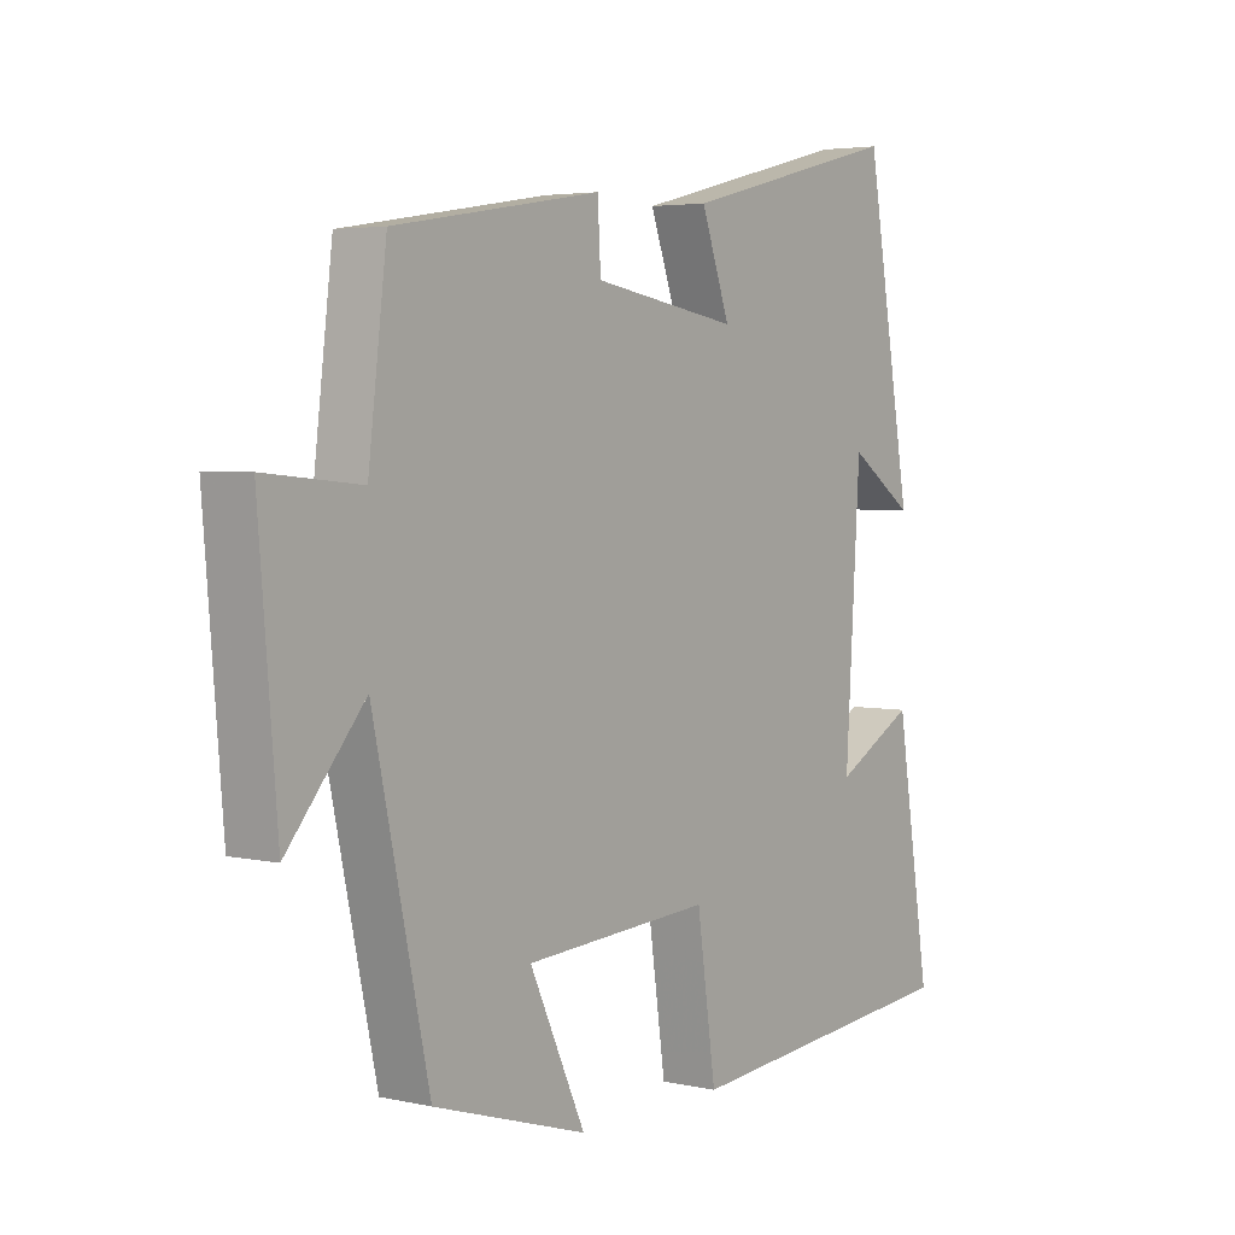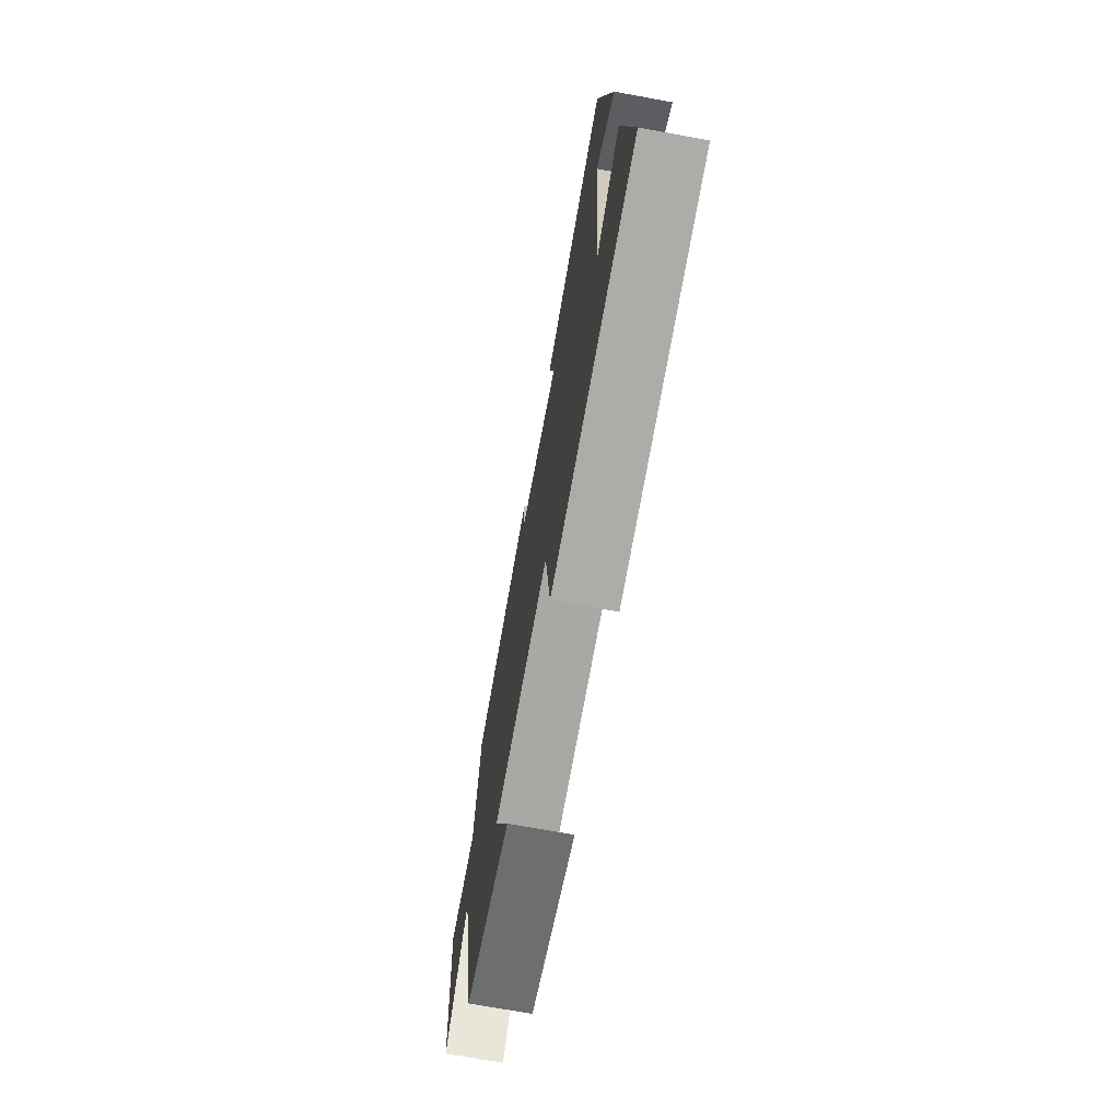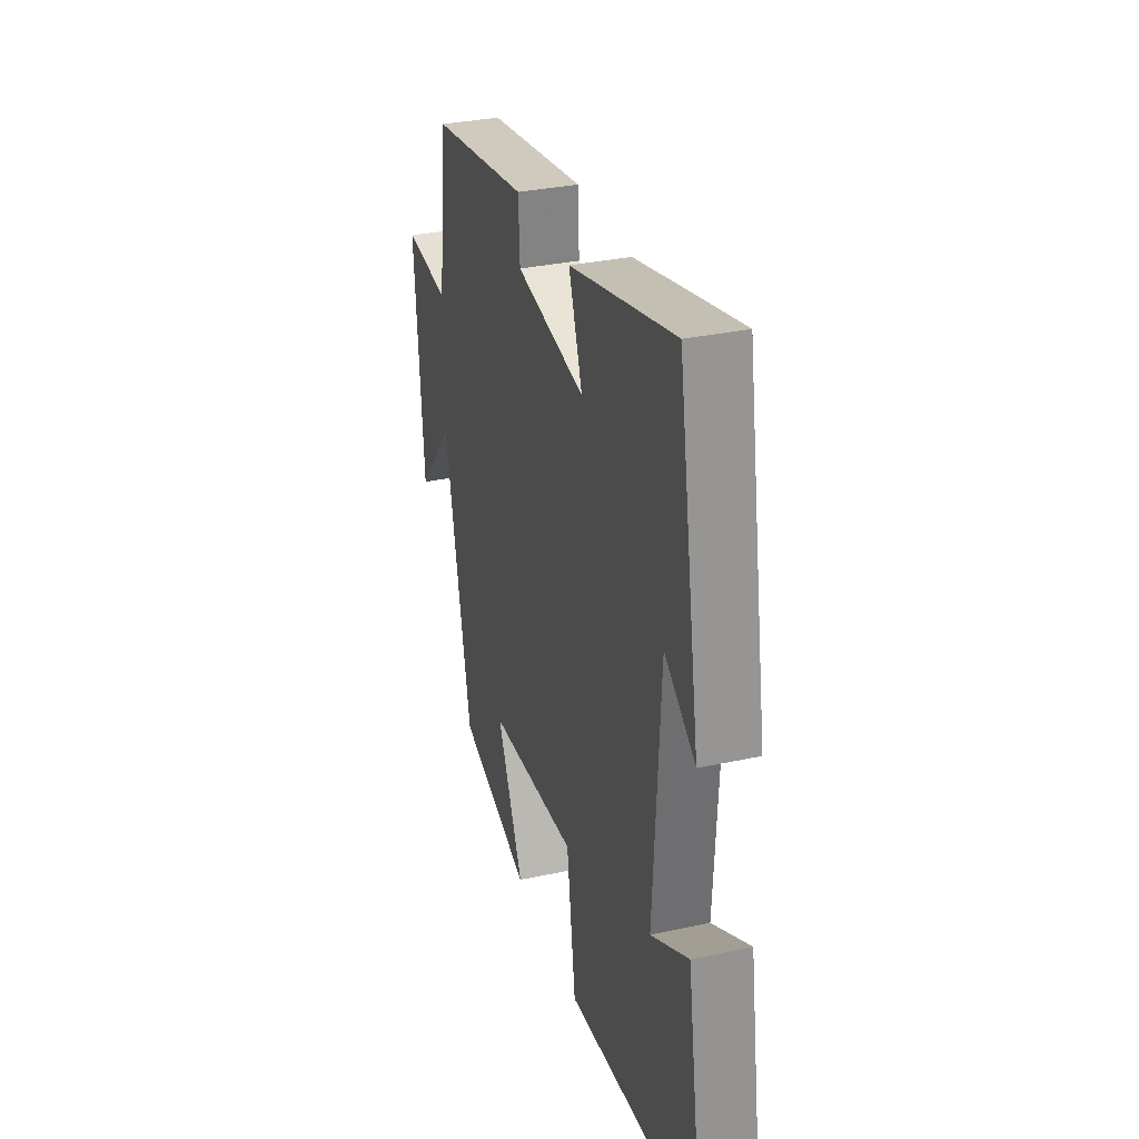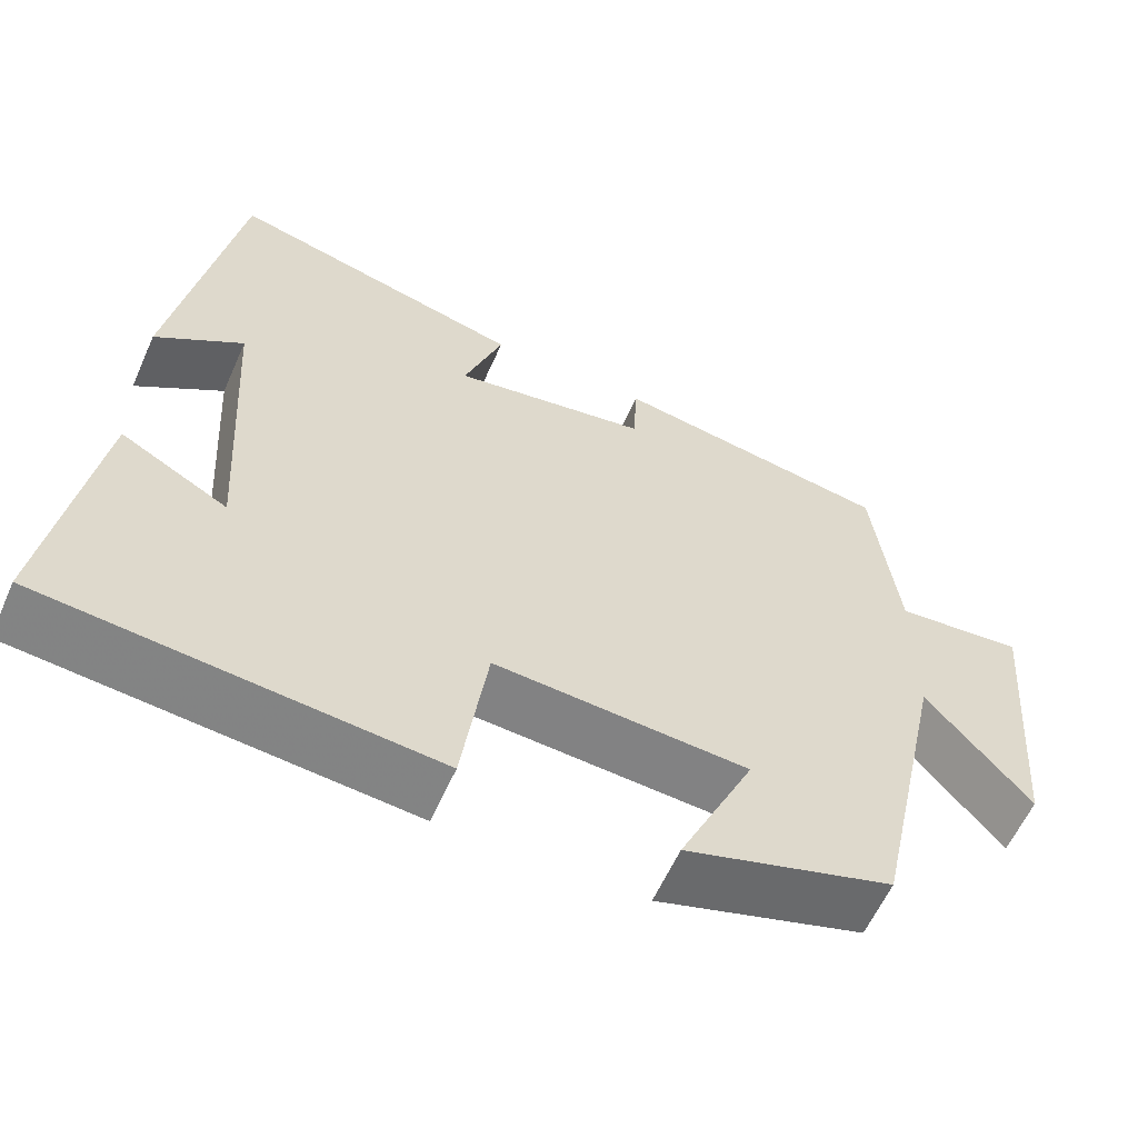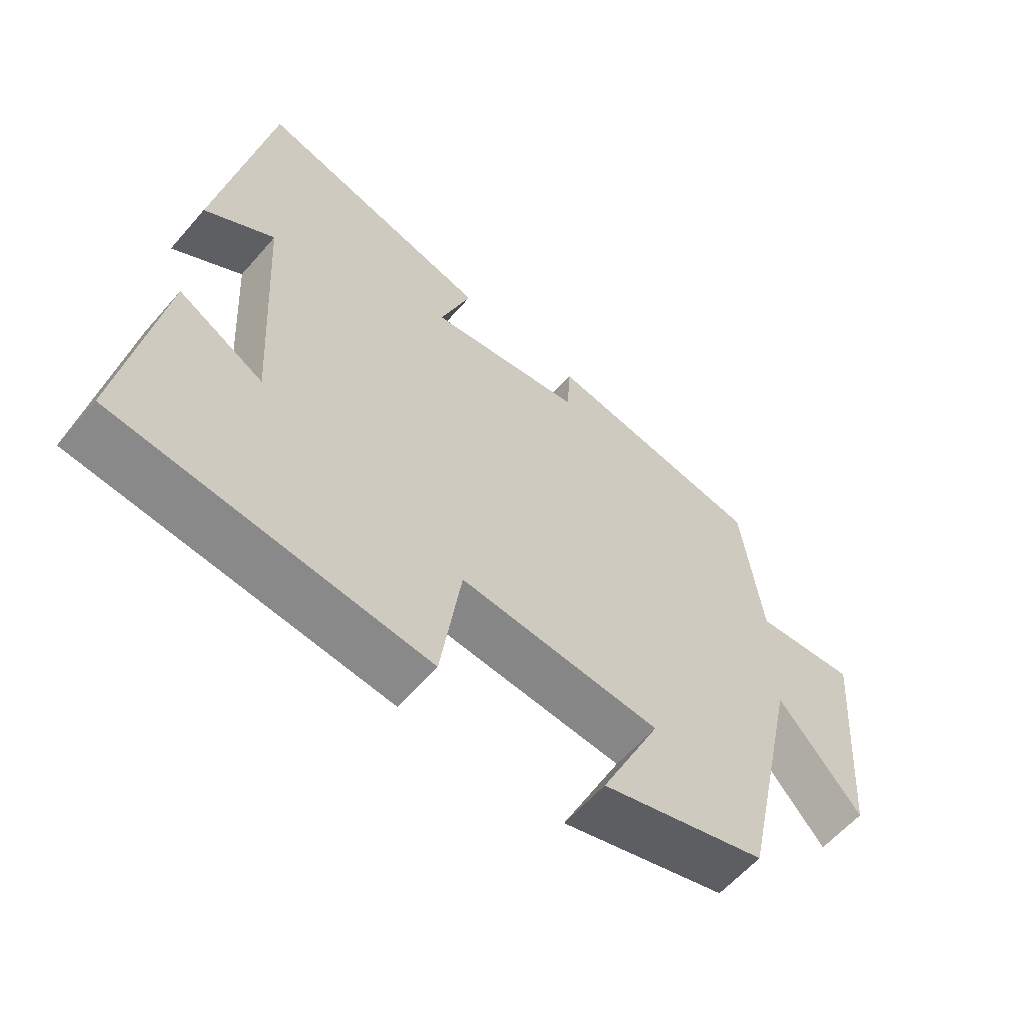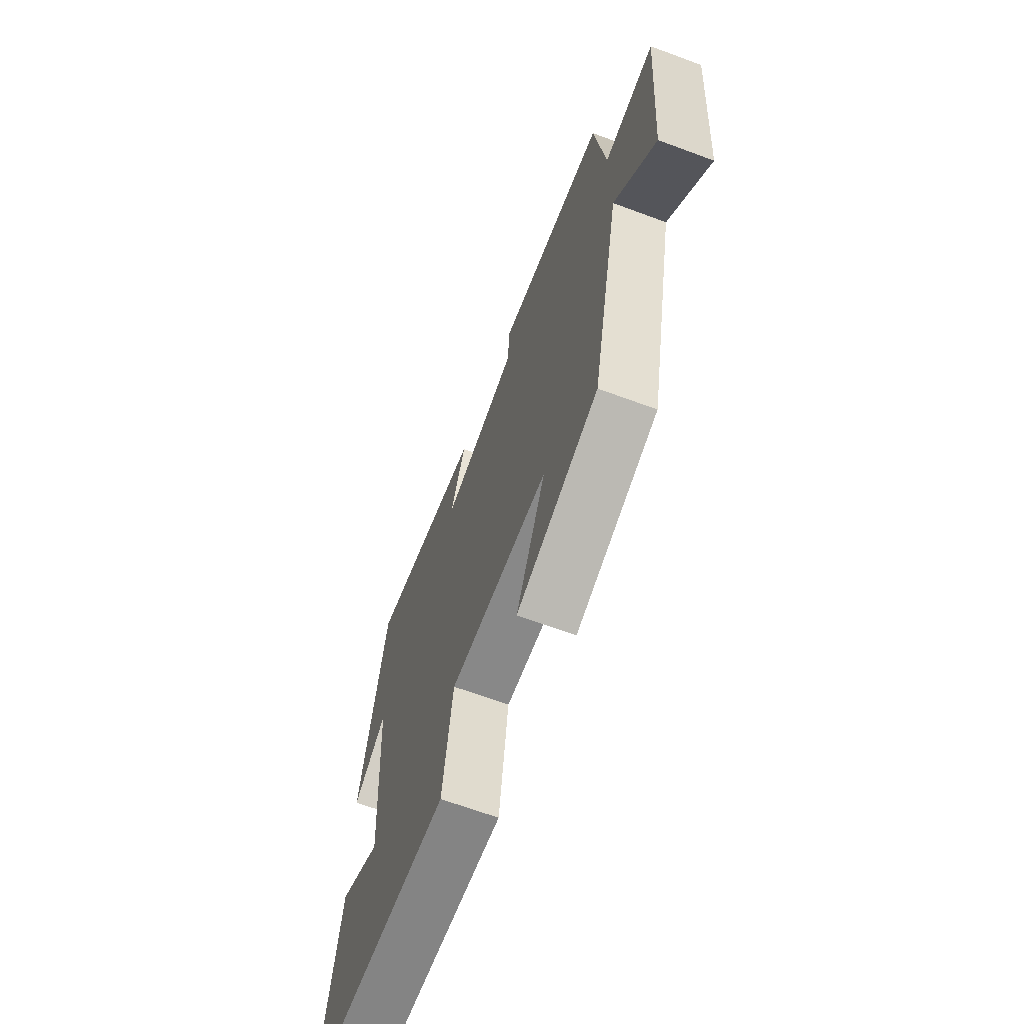
<metadata>
{"format":"obj","ext":"obj","renderer":"f3d","projection":"perspective","resolution":1024,"background":"white","views":[{"elev":3.9,"azim":-53.6,"up":"+Z"},{"elev":-71.4,"azim":79.7,"up":"+Z"},{"elev":32.2,"azim":73.1,"up":"+Z"},{"elev":-59.8,"azim":156.1,"up":"+Z"},{"elev":-60.2,"azim":139.3,"up":"+Z"},{"elev":-66.5,"azim":-110.4,"up":"+Z"}]}
</metadata>
<code>
v 0.424 0.07 0.59
v 0.5 0.07 0.149
v 0.394 0.07 0.222
v 0.37 0.07 -0.17
v 0.5 0.07 -0.099
v 0.557 0.07 -0.457
v 0.088 0.07 -0.5
v 0.057 0.07 -0.283
v -0.249 0.07 -0.303
v -0.158 0.07 -0.5
v -0.409 0.07 -0.423
v -0.5 0.07 -0.002
v -0.626 0.07 -0.151
v -0.656 0.07 0.213
v -0.5 0.07 0.198
v -0.47 0.07 0.446
v -0.132 0.07 0.5
v -0.127 0.07 0.408
v 0.111 0.07 0.368
v 0.064 0.07 0.5
v 0.424 0 0.59
v 0.5 0 0.149
v 0.394 0 0.222
v 0.37 0 -0.17
v 0.5 0 -0.099
v 0.557 0 -0.457
v 0.088 0 -0.5
v 0.057 0 -0.283
v -0.249 0 -0.303
v -0.158 0 -0.5
v -0.409 0 -0.423
v -0.5 0 -0.002
v -0.626 0 -0.151
v -0.656 0 0.213
v -0.5 0 0.198
v -0.47 0 0.446
v -0.132 0 0.5
v -0.127 0 0.408
v 0.111 0 0.368
v 0.064 0 0.5
f 19 20 1
f 15 16 17 18
f 15 18 19
f 12 13 14 15
f 11 12 15
f 10 11 15
f 9 10 15
f 8 9 15 19
f 4 5 6 7
f 7 8 19
f 4 7 19
f 3 4 19
f 1 2 3
f 1 3 19
f 21 40 39
f 38 37 36 35
f 39 38 35
f 35 34 33 32
f 35 32 31
f 35 31 30
f 35 30 29
f 39 35 29 28
f 27 26 25 24
f 39 28 27
f 39 27 24
f 39 24 23
f 23 22 21
f 39 23 21
f 1 21 22 2
f 2 22 23 3
f 3 23 24 4
f 4 24 25 5
f 5 25 26 6
f 6 26 27 7
f 7 27 28 8
f 8 28 29 9
f 9 29 30 10
f 10 30 31 11
f 11 31 32 12
f 12 32 33 13
f 13 33 34 14
f 14 34 35 15
f 15 35 36 16
f 16 36 37 17
f 17 37 38 18
f 18 38 39 19
f 19 39 40 20
f 20 40 21 1

</code>
